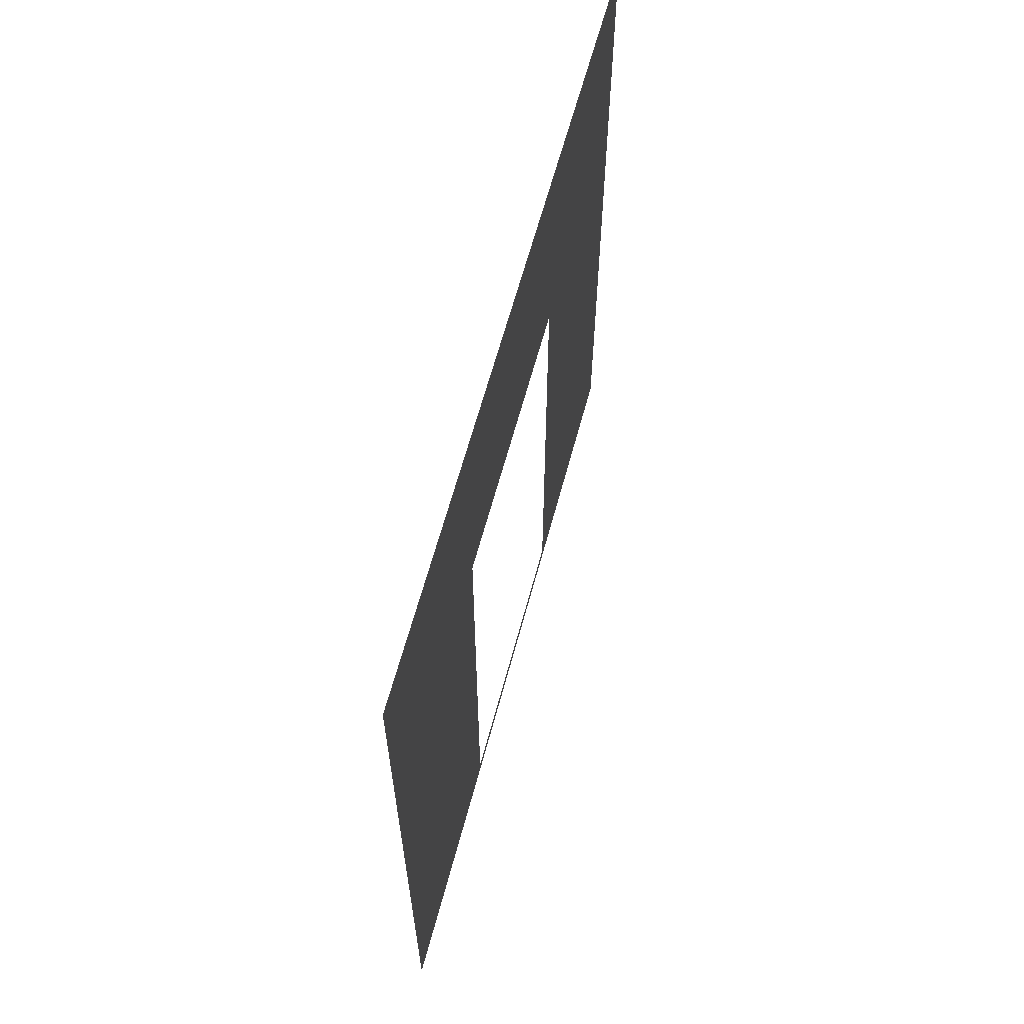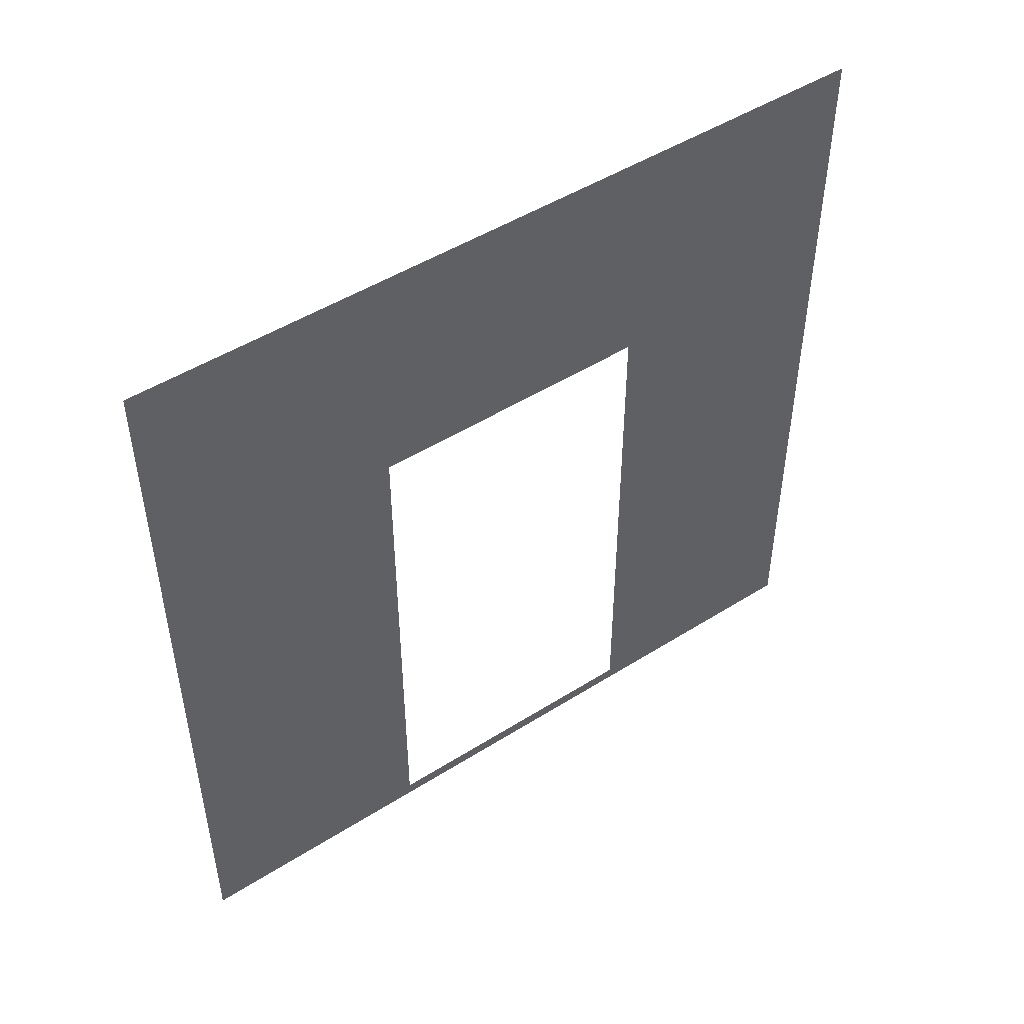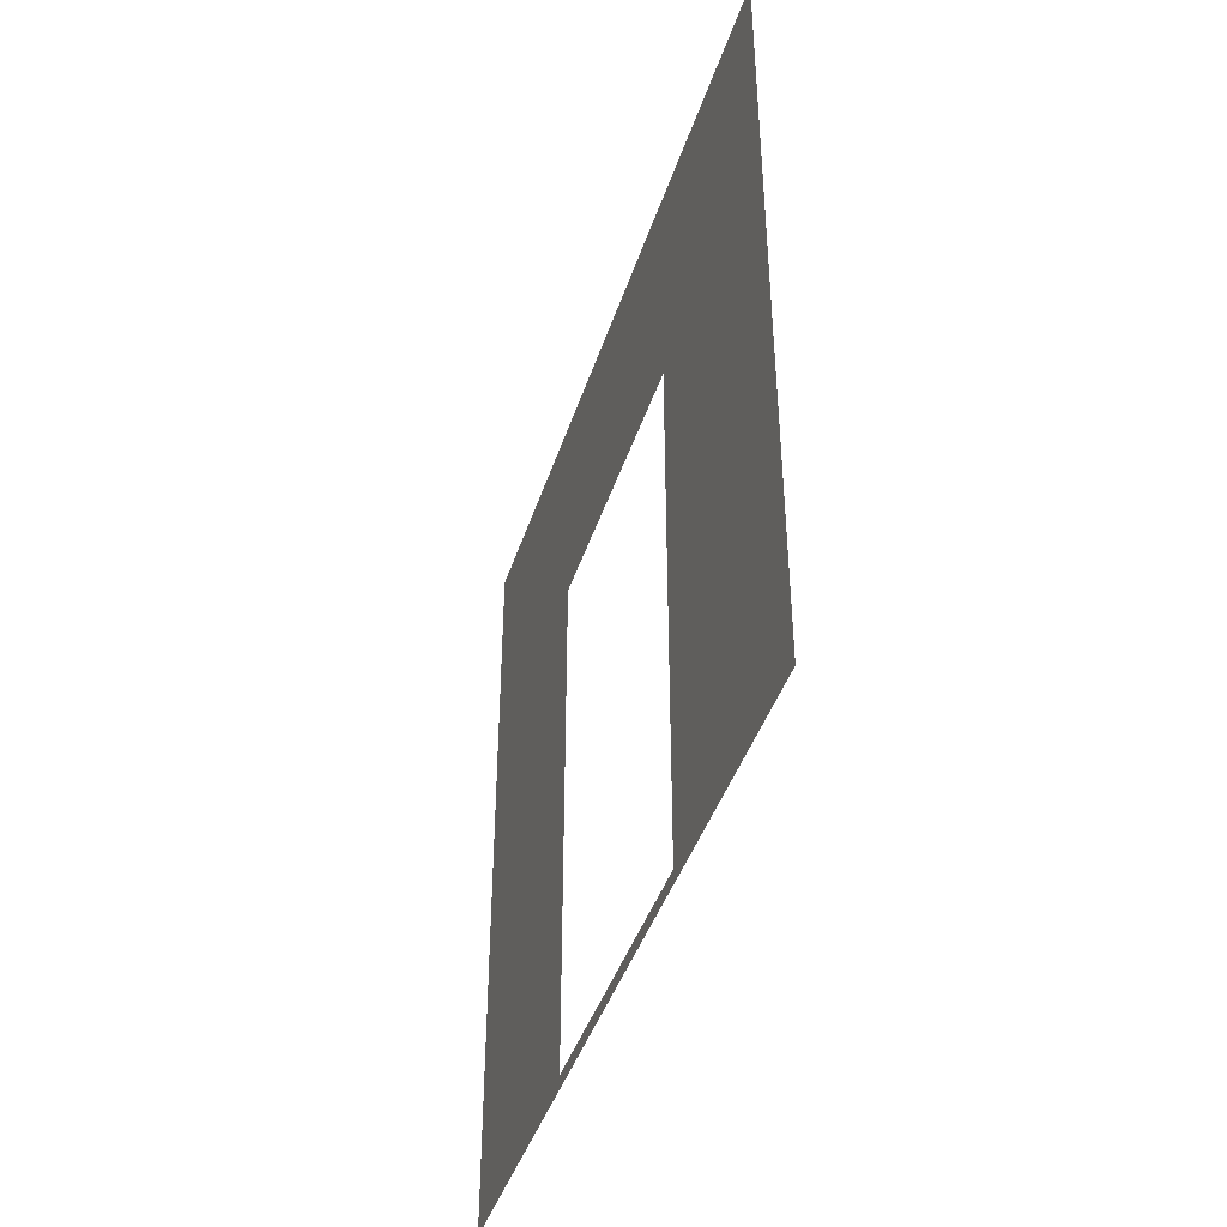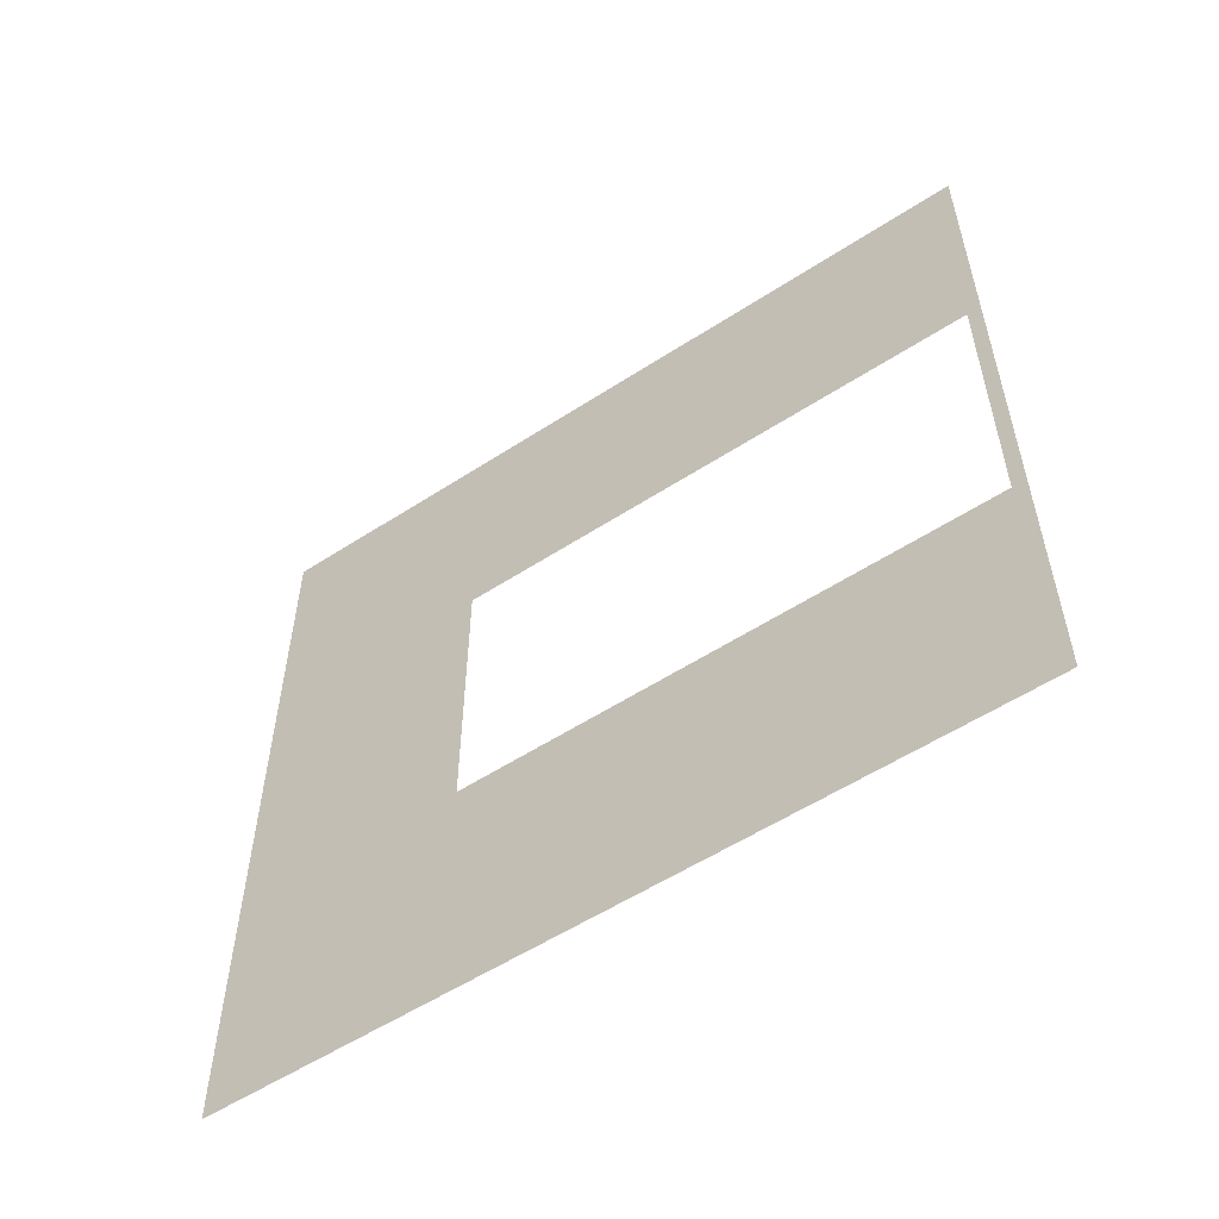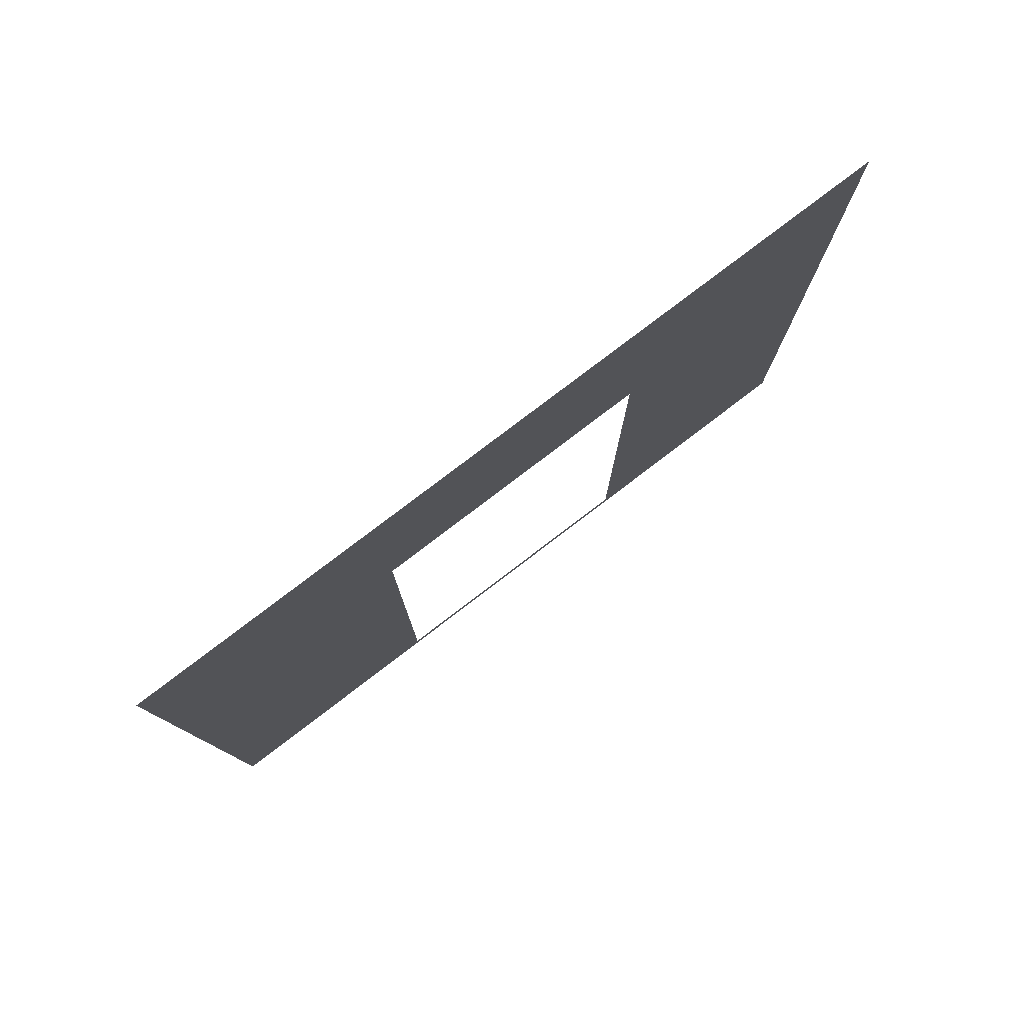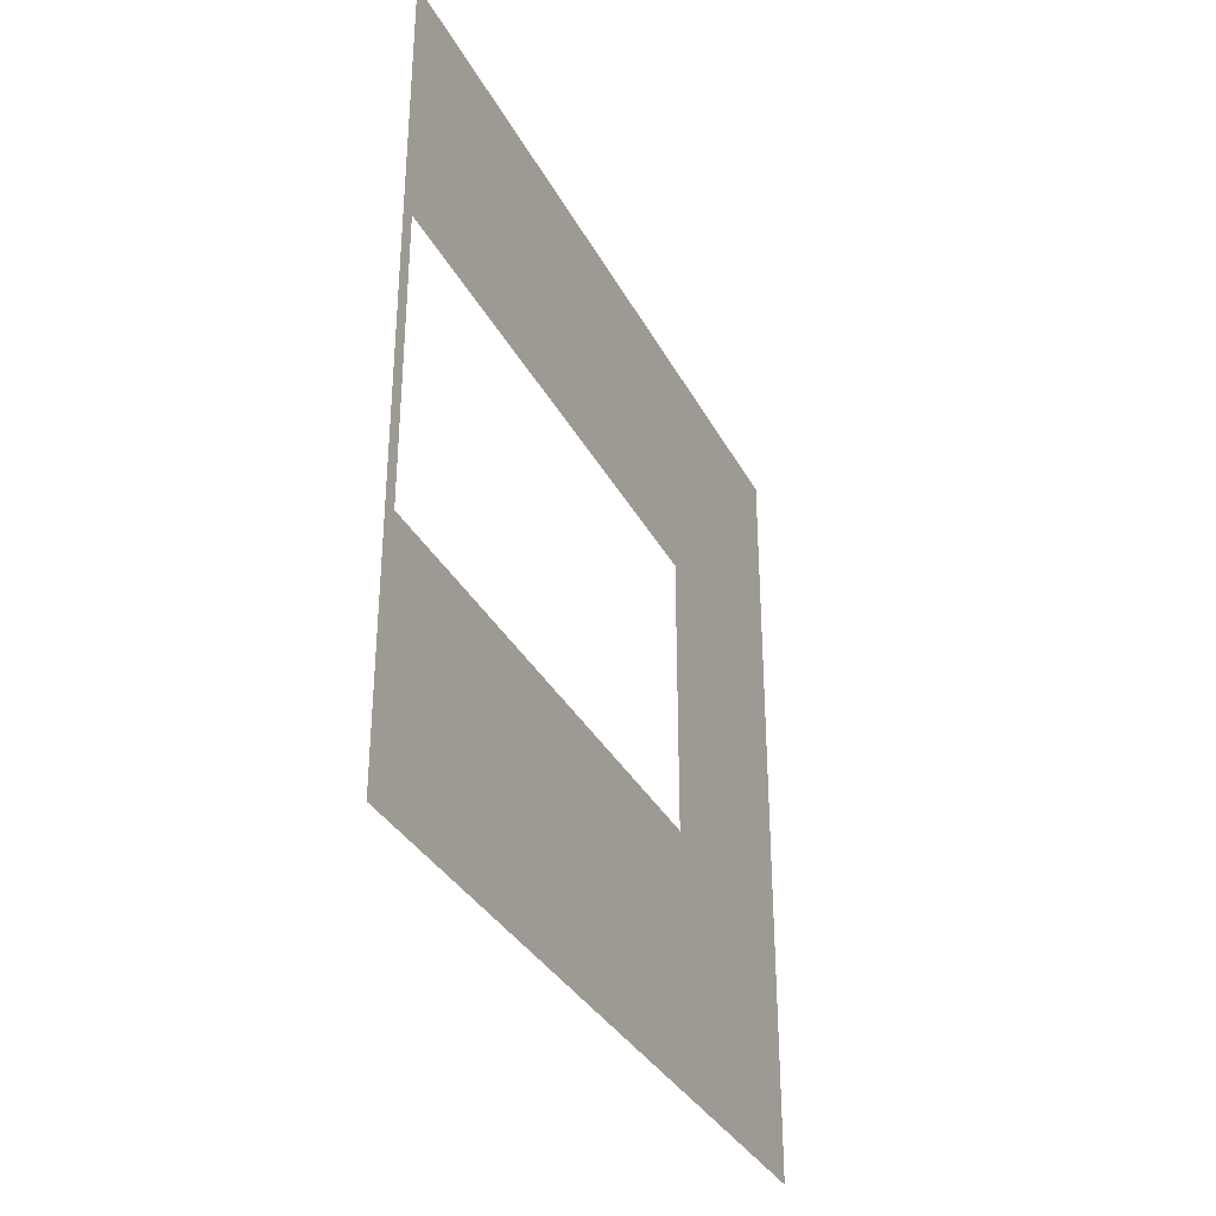
<metadata>
{"format":"obj","ext":"obj","renderer":"f3d","projection":"perspective","resolution":1024,"background":"white","views":[{"elev":63.0,"azim":-165.0,"up":"+Y"},{"elev":48.3,"azim":54.7,"up":"+Y"},{"elev":-42.8,"azim":162.5,"up":"+Y"},{"elev":-55.5,"azim":-55.6,"up":"+Z"},{"elev":79.3,"azim":52.7,"up":"+Y"},{"elev":-33.6,"azim":24.2,"up":"+Z"}]}
</metadata>
<code>
v -0.2 3 3
v -0.2 2.1 0.95
v -0.2 3 3.786e-05
v -0.2 2.1 2.05
v -0.2 0.0525 2.05
v -0.2 -5.896e-07 3
v -0.2 0.0525 0.95
v -0.2 -3.668e-07 3.786e-05
g wall01_door1m_11361_477
f 1 3 2
f 2 4 1
f 1 4 5
f 5 6 1
f 6 5 7
f 7 2 3
f 7 8 6
f 3 8 7

</code>
